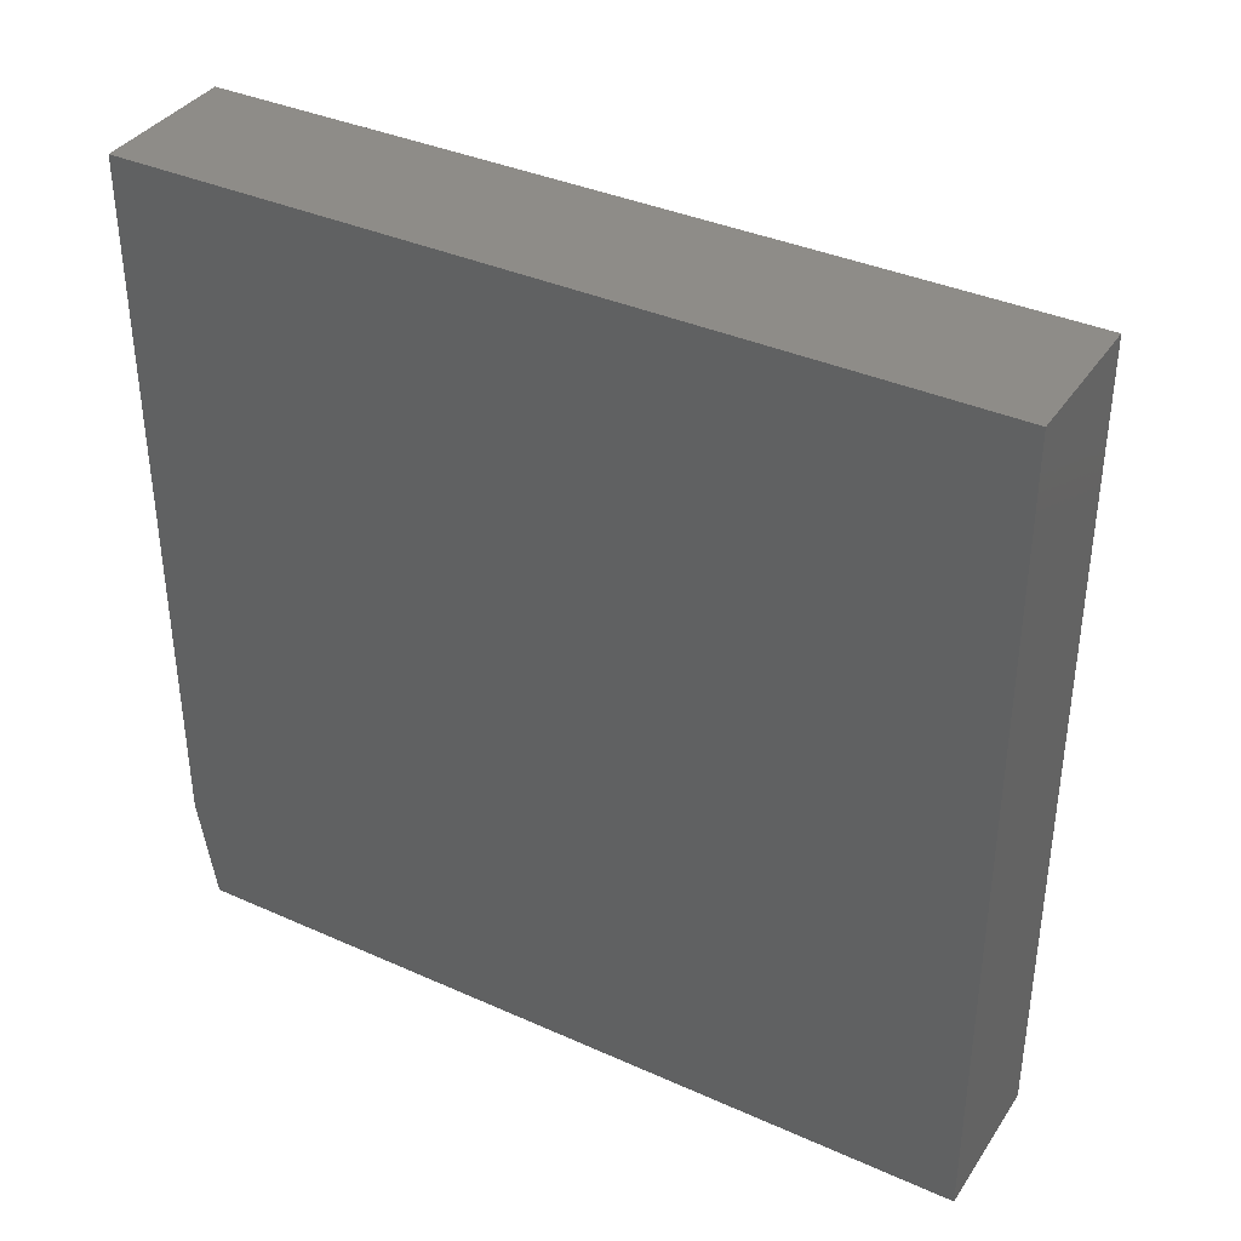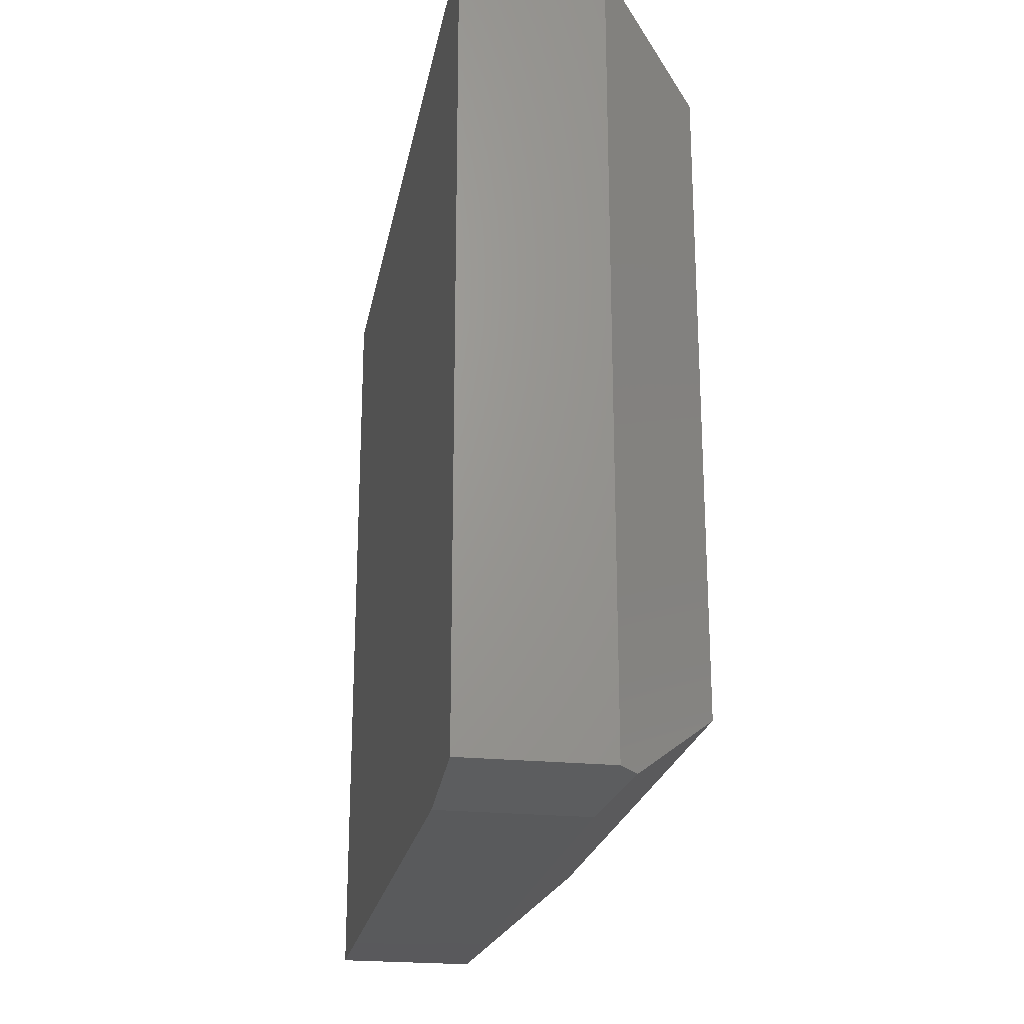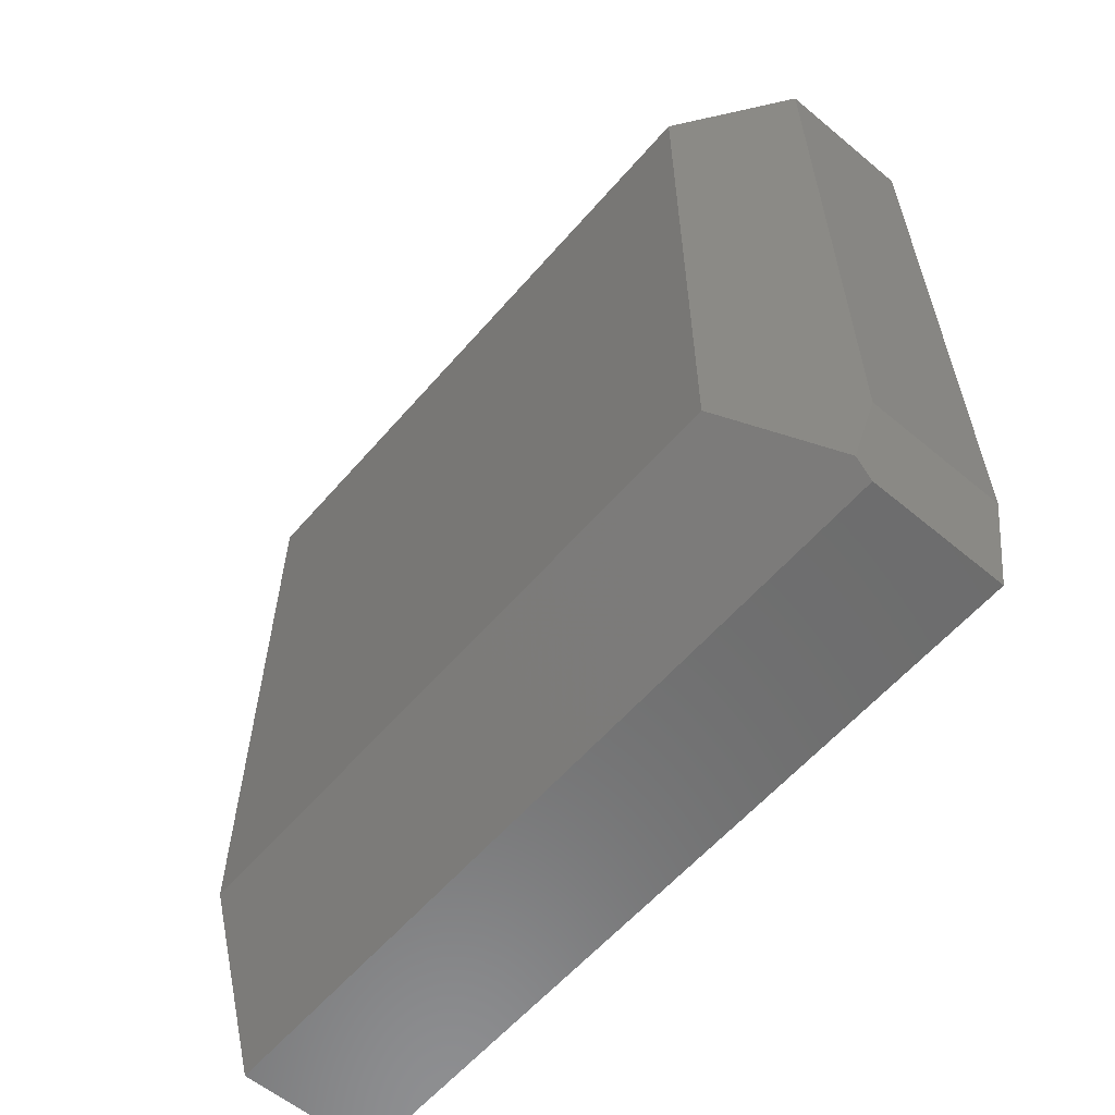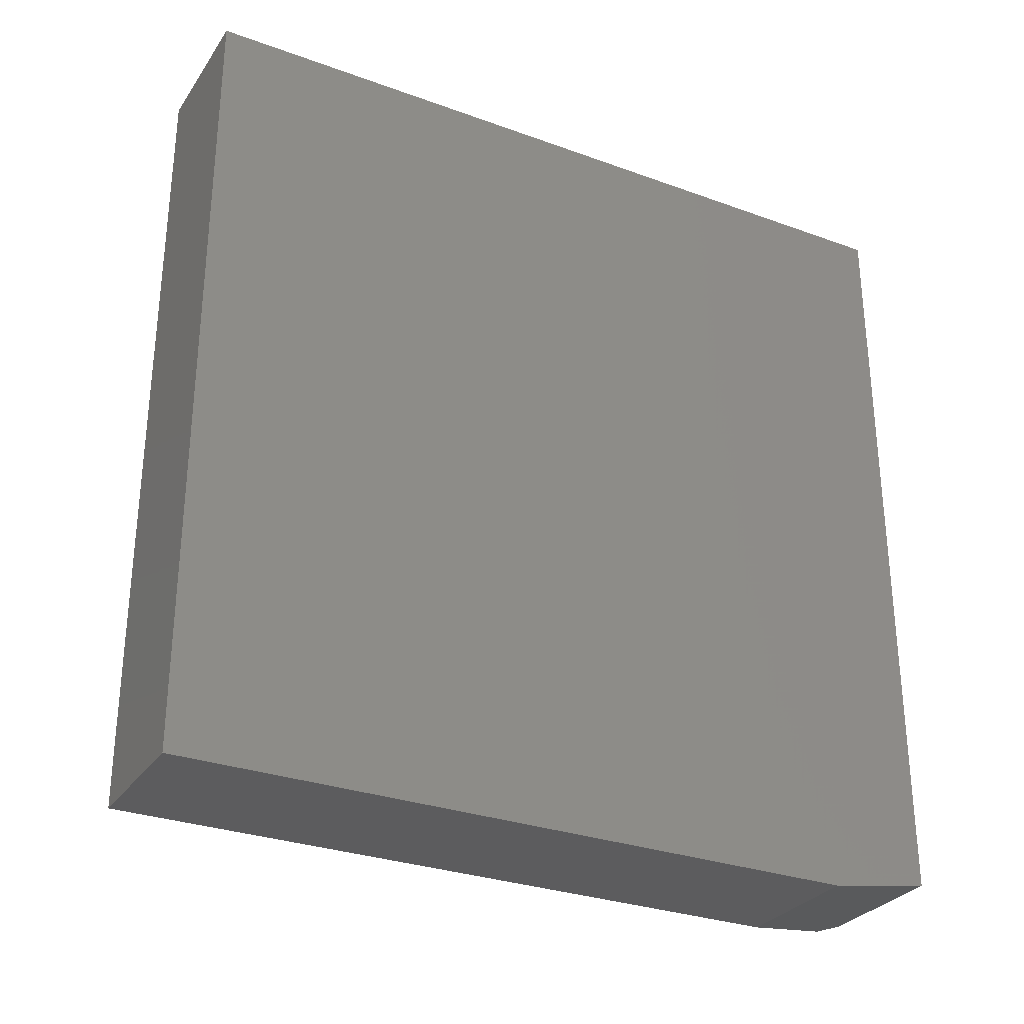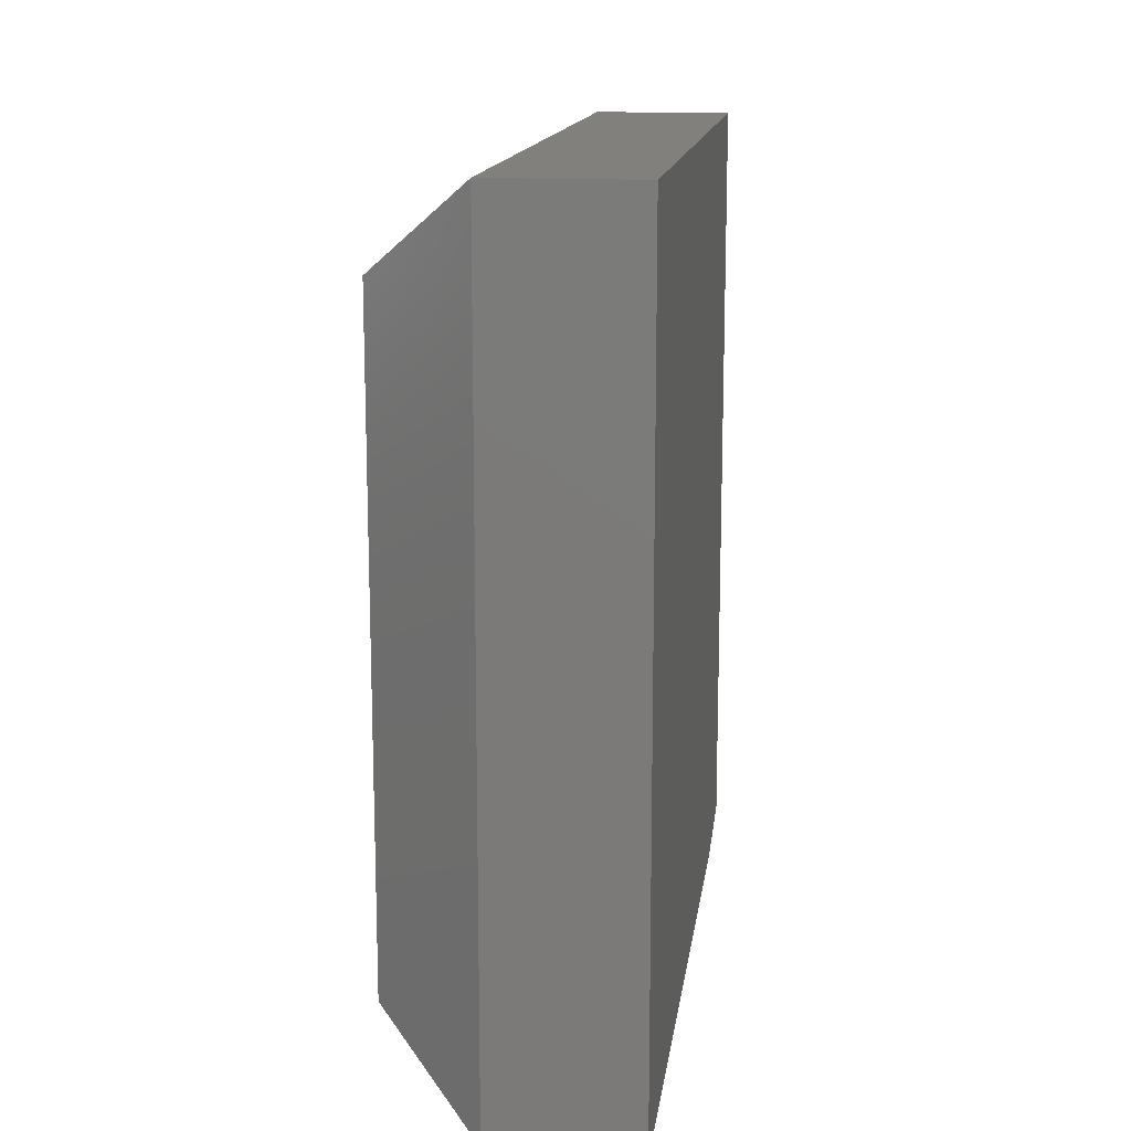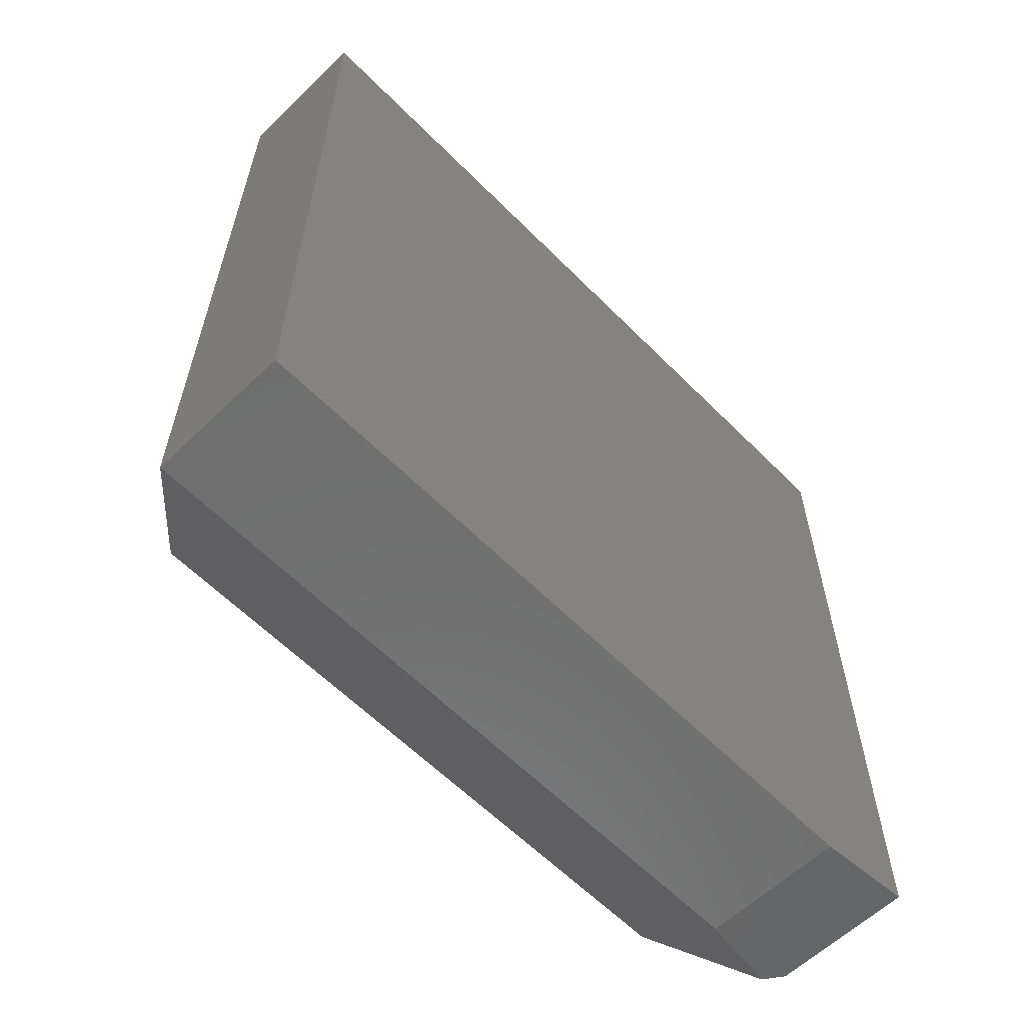
<metadata>
{"format":"stl","ext":"stl","renderer":"f3d","projection":"perspective","resolution":1024,"background":"white","views":[{"elev":37.3,"azim":119.8,"up":"+Z"},{"elev":-22.5,"azim":169.8,"up":"+Y"},{"elev":-59.1,"azim":-40.5,"up":"+Z"},{"elev":-29.8,"azim":62.0,"up":"+Y"},{"elev":14.5,"azim":7.6,"up":"+Y"},{"elev":-60.3,"azim":44.3,"up":"+Y"}]}
</metadata>
<code>
# stl→obj: 15 verts, 26 faces
v 0.268 0.2846 0.03906
v 0.3149 0.3237 -2.776e-17
v 0.268 -0.0004112 0.03906
v 0.3149 -0.03166 0
v 0.3068 -0.03278 0.006696
v 0.3149 -0.03947 0.04688
v 0.3149 -0.03947 0.3594
v 0.268 -0.0004112 0.3203
v 0.3785 -0.03166 0
v 0.3785 0.3237 0
v 0.3785 -0.03947 0.04688
v 0.3785 -0.03947 0.3594
v 0.3785 0.3237 0.3594
v 0.3149 0.3237 0.3594
v 0.268 0.2846 0.3203
f 1 2 3
f 3 2 4
f 3 4 5
f 5 6 3
f 3 6 7
f 3 7 8
f 4 2 9
f 9 2 10
f 6 11 7
f 7 11 12
f 10 13 9
f 9 13 12
f 9 12 11
f 9 11 4
f 4 11 6
f 4 6 5
f 7 12 14
f 14 12 13
f 15 1 8
f 8 1 3
f 10 2 13
f 13 2 14
f 14 2 15
f 15 2 1
f 7 14 8
f 8 14 15

</code>
